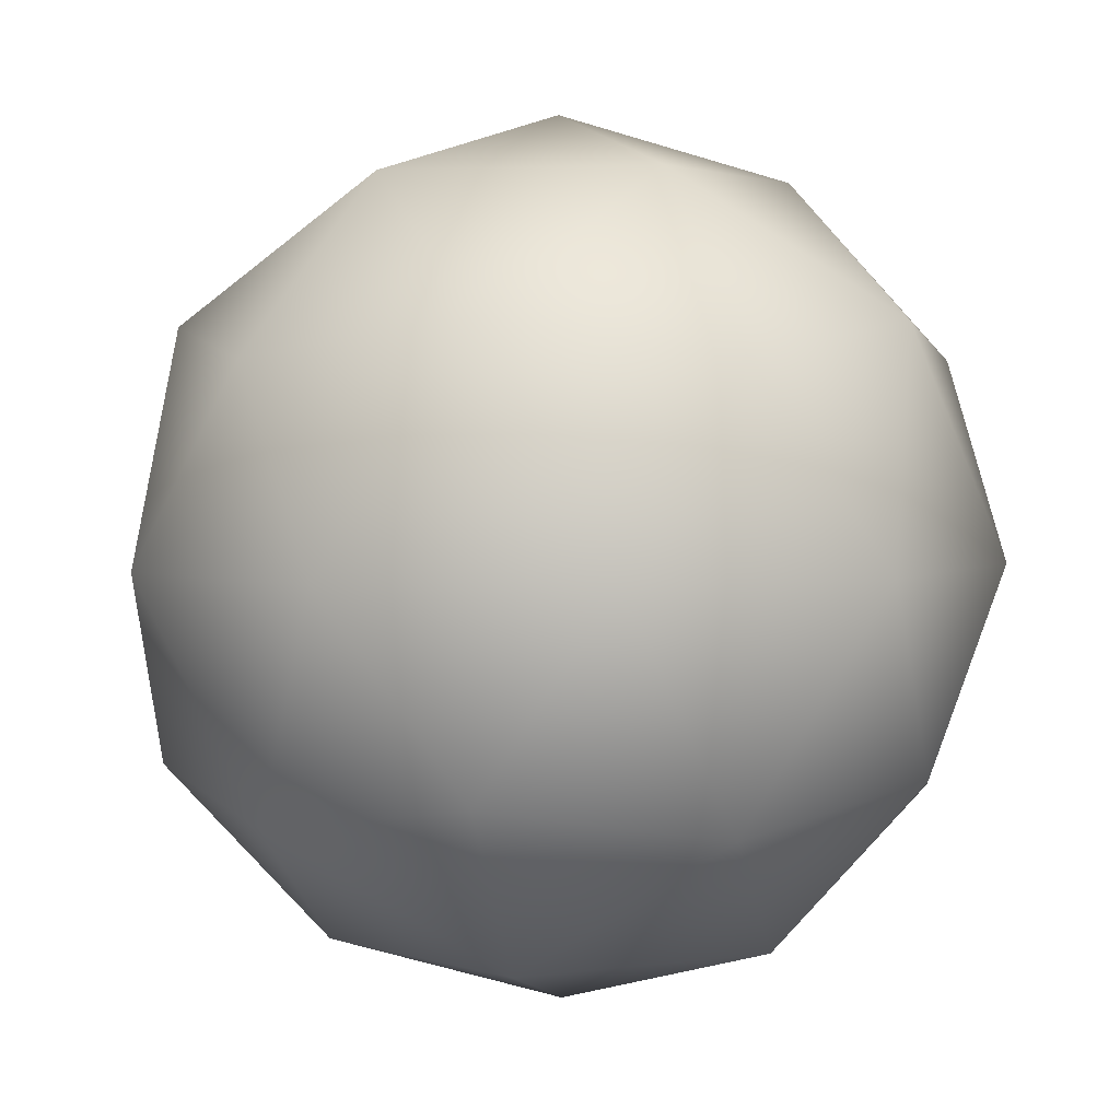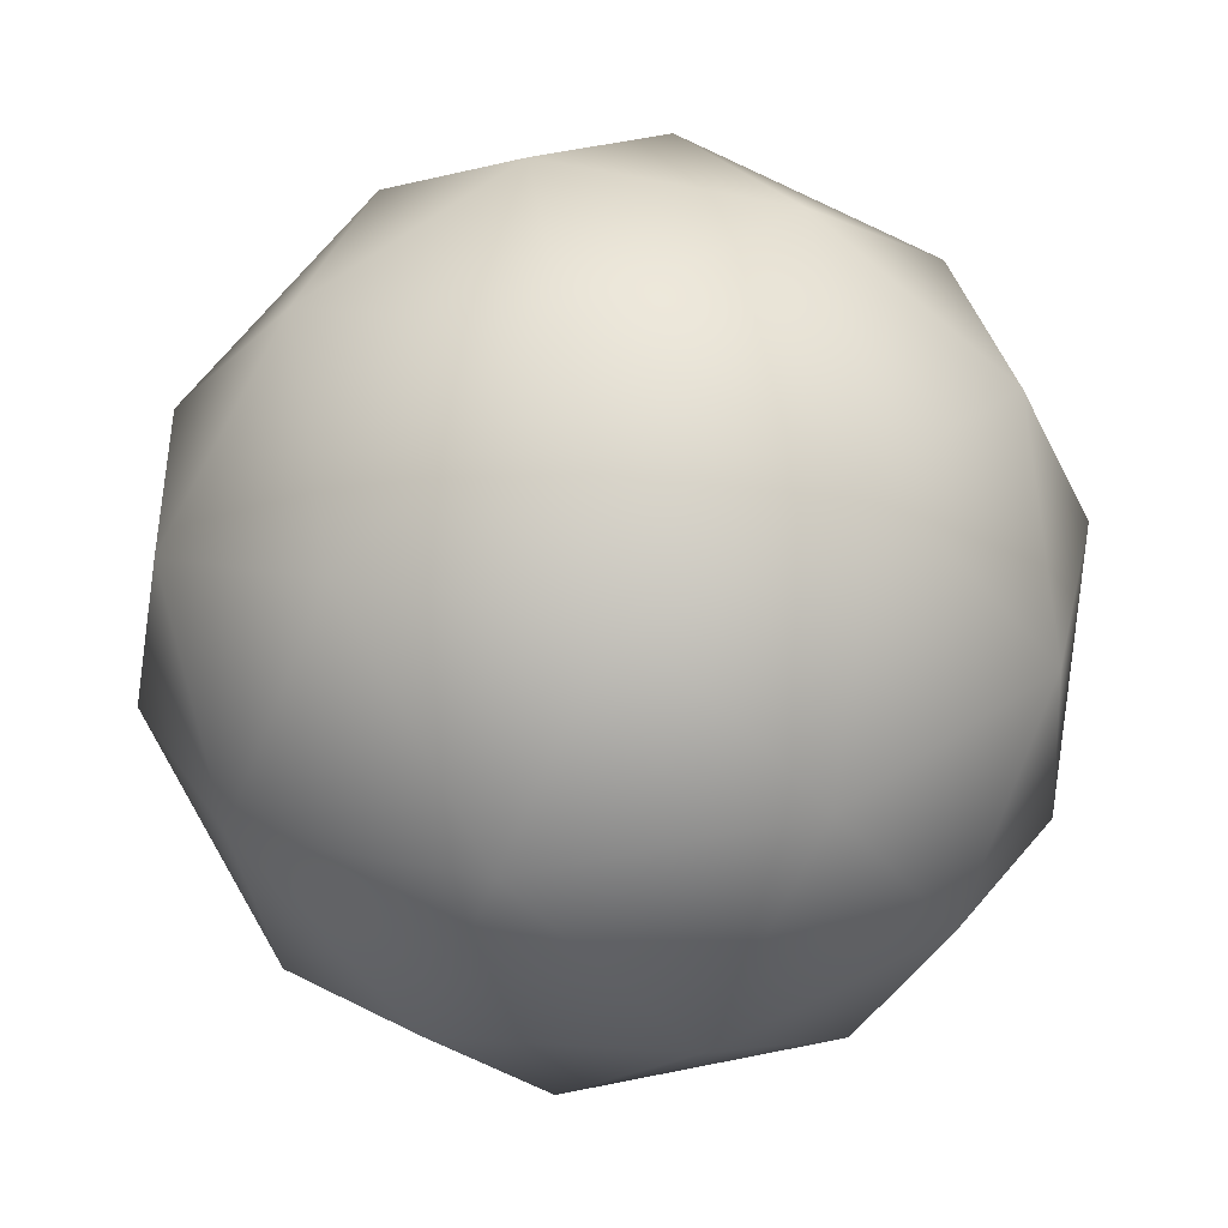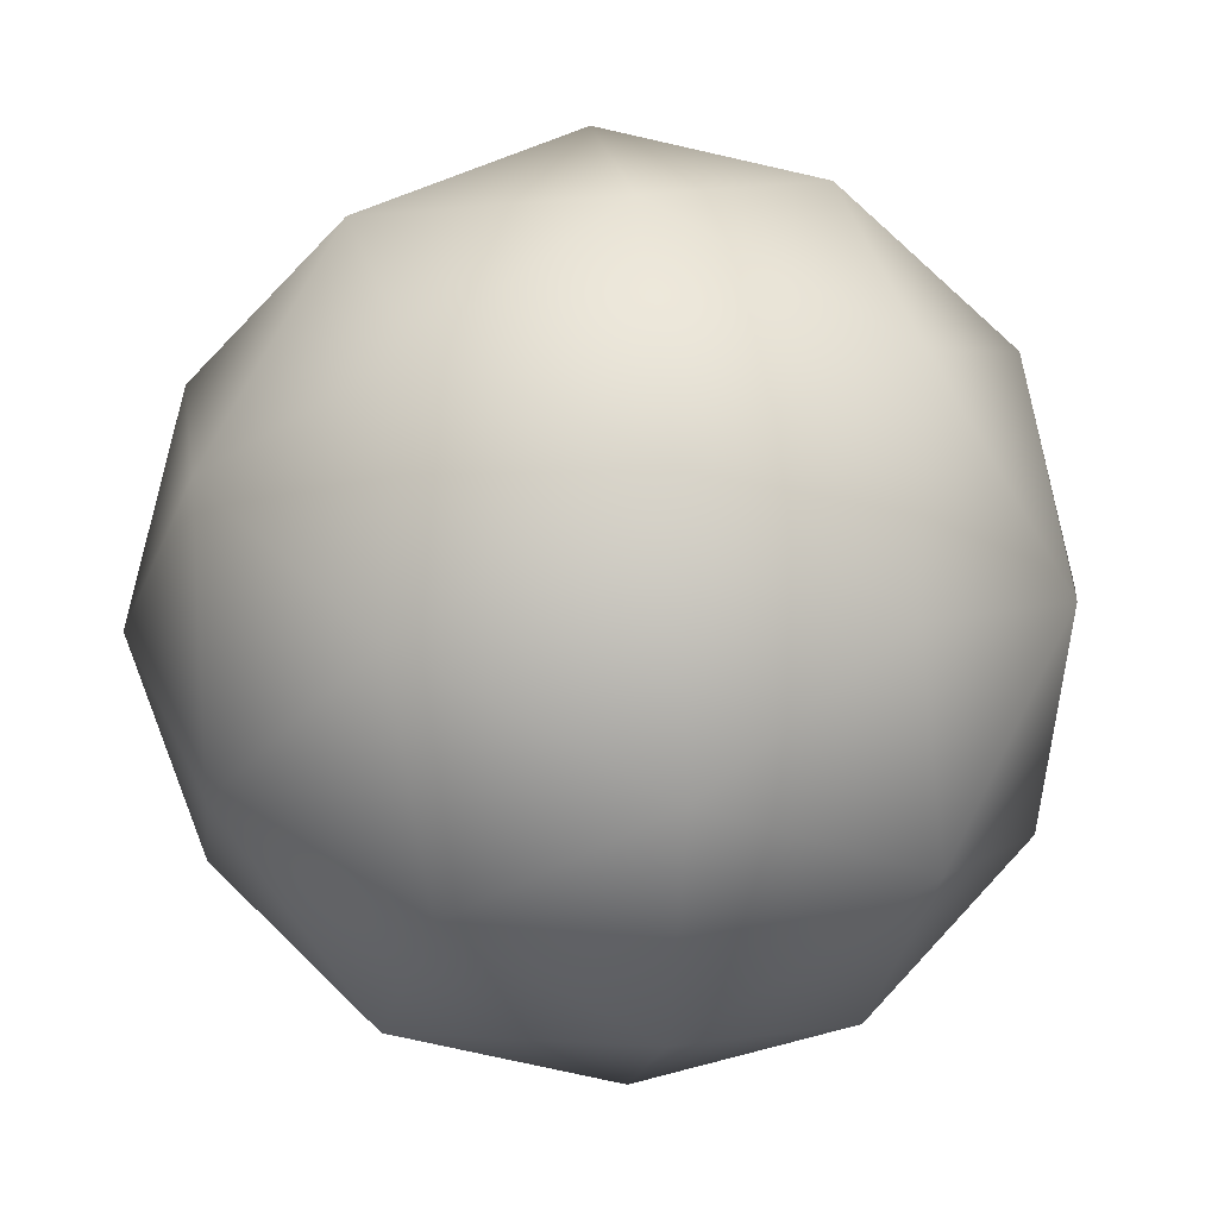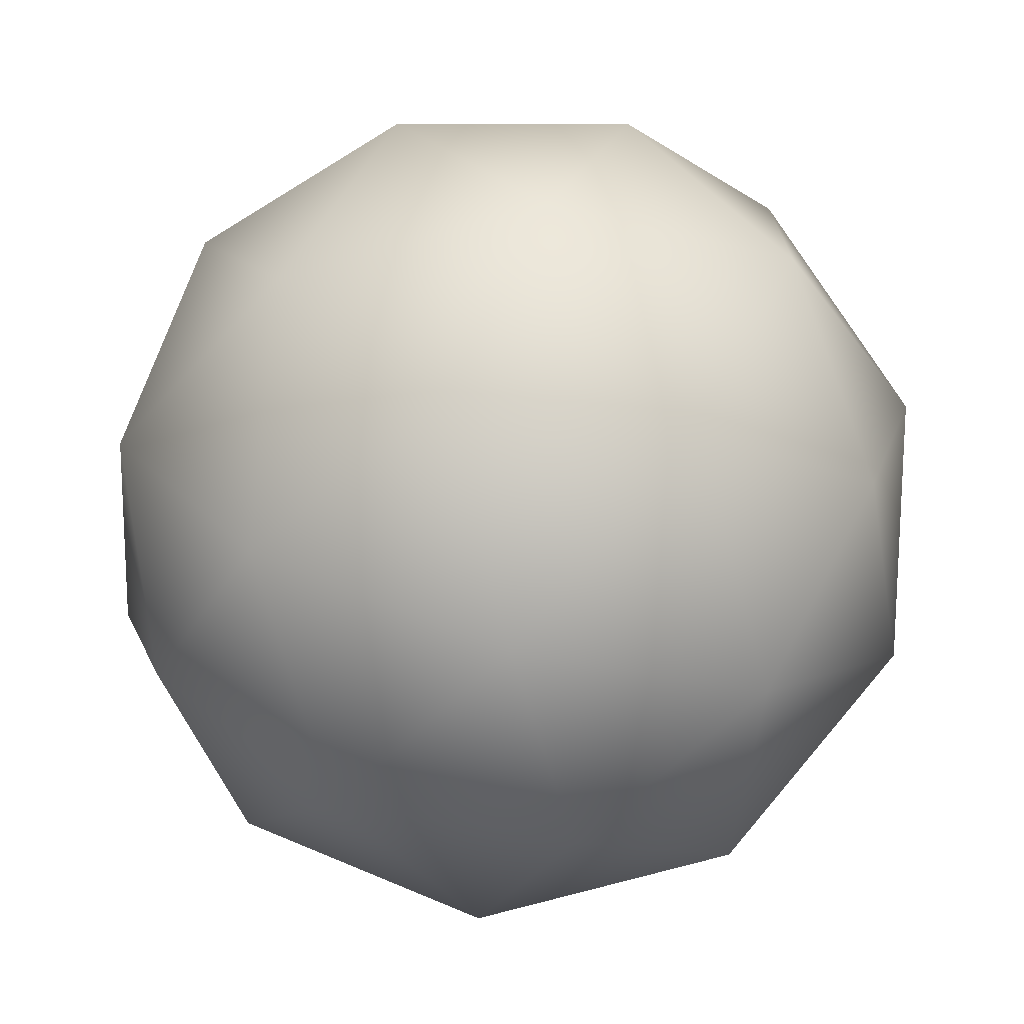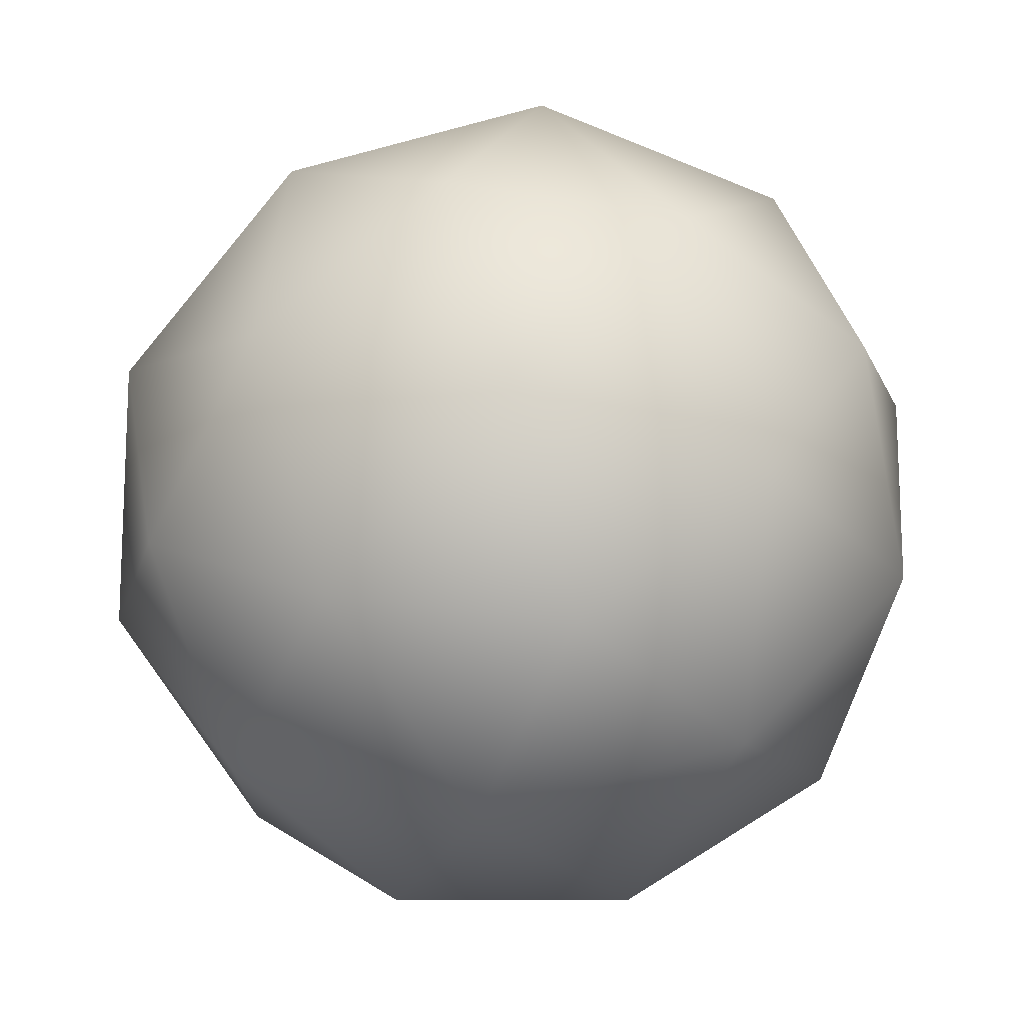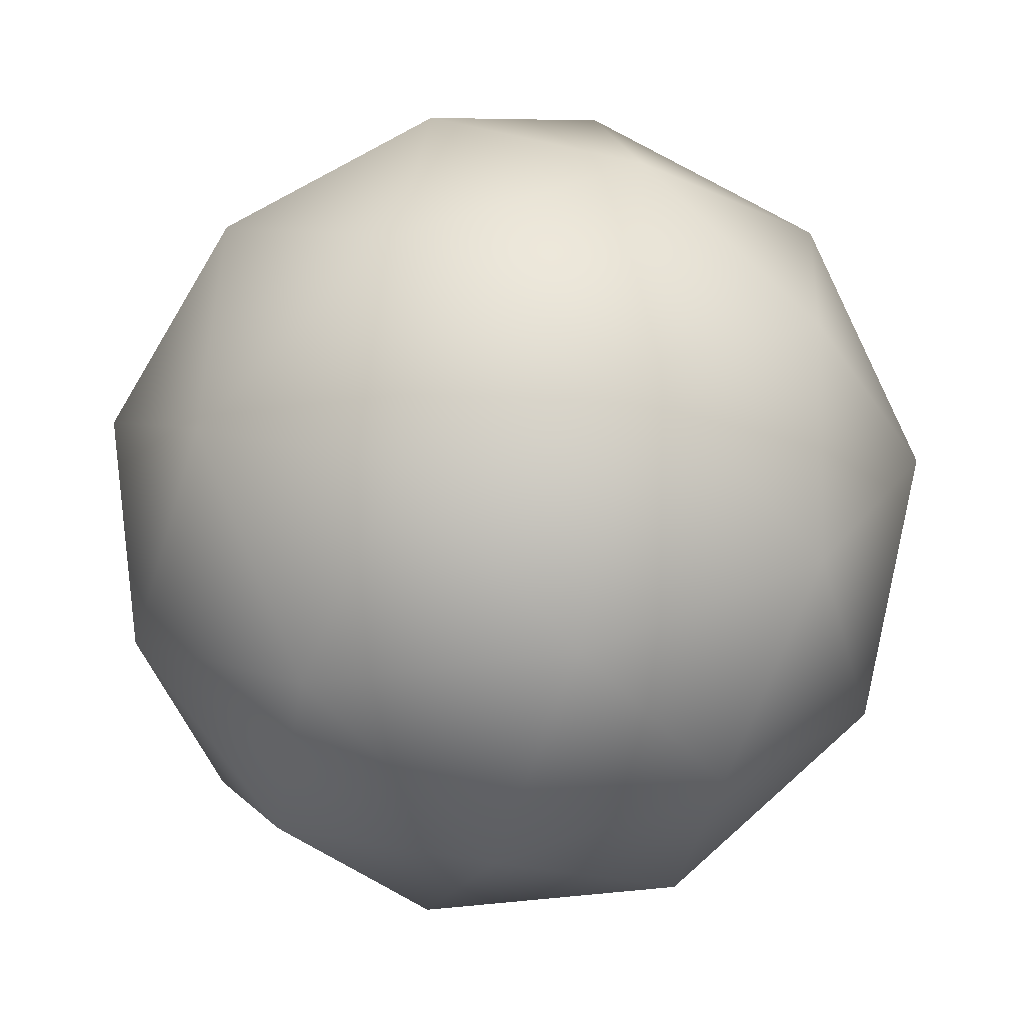
<metadata>
{"format":"obj","ext":"obj","renderer":"f3d","projection":"perspective","resolution":1024,"background":"white","views":[{"elev":55.3,"azim":138.6,"up":"+Y"},{"elev":-37.9,"azim":138.0,"up":"+Y"},{"elev":49.6,"azim":-86.9,"up":"+Y"},{"elev":-34.5,"azim":-159.8,"up":"+Z"},{"elev":-68.9,"azim":-159.5,"up":"+Z"},{"elev":19.7,"azim":160.8,"up":"+Z"}]}
</metadata>
<code>
o Икосфера_Икосфера.001
v 0.1826 -0.9173 0.354
v 0.9423 -0.195 0.2722
v 0.1758 -0.07375 0.9817
v -0.7208 -0.4175 0.5533
v -0.5084 -0.7512 -0.421
v 0.5194 -0.6137 -0.5947
v 0.5084 0.7512 0.421
v -0.5194 0.6137 0.5947
v -0.9423 0.195 -0.2722
v -0.1758 0.07375 -0.9817
v 0.7208 0.4175 -0.5533
v -0.1826 0.9173 -0.354
v 0.2106 -0.5825 0.7851
v 0.6612 -0.6538 0.3681
v 0.6572 -0.1579 0.737
v 0.8592 -0.4753 -0.1895
v 0.4126 -0.8998 -0.1415
v -0.3164 -0.7846 0.5333
v -0.3204 -0.2888 0.9022
v -0.1915 -0.9807 -0.03937
v -0.7225 -0.687 0.07777
v 0.006476 -0.8022 -0.597
v 0.9775 0.1308 -0.1652
v 0.729 -0.1153 -0.6747
v 0.4022 0.3982 0.8244
v 0.8527 0.327 0.4074
v -0.729 0.1153 0.6747
v -0.202 0.3174 0.9265
v -0.8527 -0.327 -0.4074
v -0.9775 -0.1308 0.1652
v 0.202 -0.3174 -0.9265
v -0.4022 -0.3982 -0.8244
v 0.7225 0.687 -0.07777
v -0.006476 0.8022 0.597
v -0.8592 0.4753 0.1895
v -0.6572 0.1579 -0.737
v 0.3204 0.2888 -0.9022
v 0.1915 0.9807 0.03937
v 0.3164 0.7846 -0.5333
v -0.4126 0.8998 0.1415
v -0.6612 0.6538 -0.3681
v -0.2106 0.5825 -0.7851
f 1 14 13
f 2 14 16
f 1 13 18
f 1 18 20
f 1 20 17
f 2 16 23
f 3 15 25
f 4 19 27
f 5 21 29
f 6 22 31
f 2 23 26
f 3 25 28
f 4 27 30
f 5 29 32
f 6 31 24
f 7 33 38
f 8 34 40
f 9 35 41
f 10 36 42
f 11 37 39
f 13 15 3
f 13 14 15
f 14 2 15
f 16 17 6
f 16 14 17
f 14 1 17
f 18 19 4
f 18 13 19
f 13 3 19
f 20 21 5
f 20 18 21
f 18 4 21
f 17 22 6
f 17 20 22
f 20 5 22
f 23 24 11
f 23 16 24
f 16 6 24
f 25 26 7
f 25 15 26
f 15 2 26
f 27 28 8
f 27 19 28
f 19 3 28
f 29 30 9
f 29 21 30
f 21 4 30
f 31 32 10
f 31 22 32
f 22 5 32
f 26 33 7
f 26 23 33
f 23 11 33
f 28 34 8
f 28 25 34
f 25 7 34
f 30 35 9
f 30 27 35
f 27 8 35
f 32 36 10
f 32 29 36
f 29 9 36
f 24 37 11
f 24 31 37
f 31 10 37
f 38 39 12
f 38 33 39
f 33 11 39
f 40 38 12
f 40 34 38
f 34 7 38
f 41 40 12
f 41 35 40
f 35 8 40
f 42 41 12
f 42 36 41
f 36 9 41
f 39 42 12
f 39 37 42
f 37 10 42

</code>
